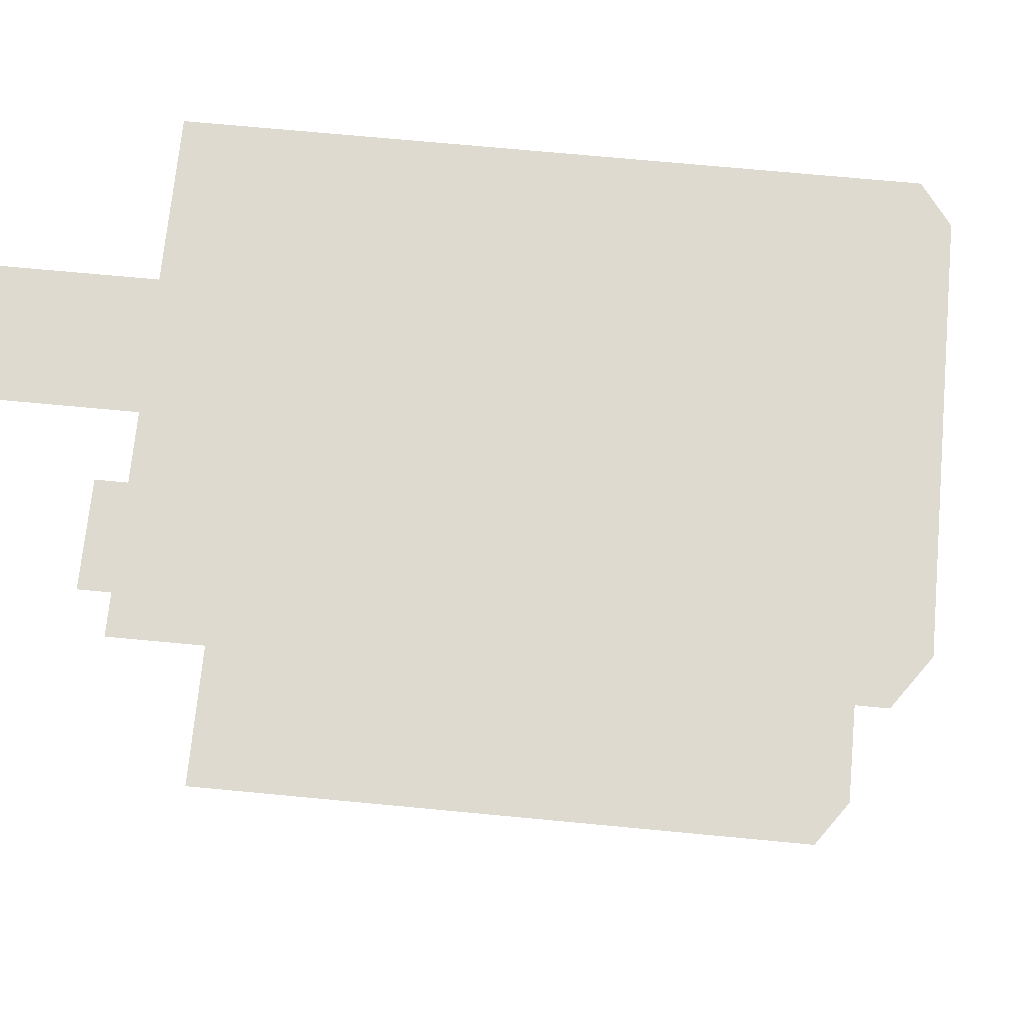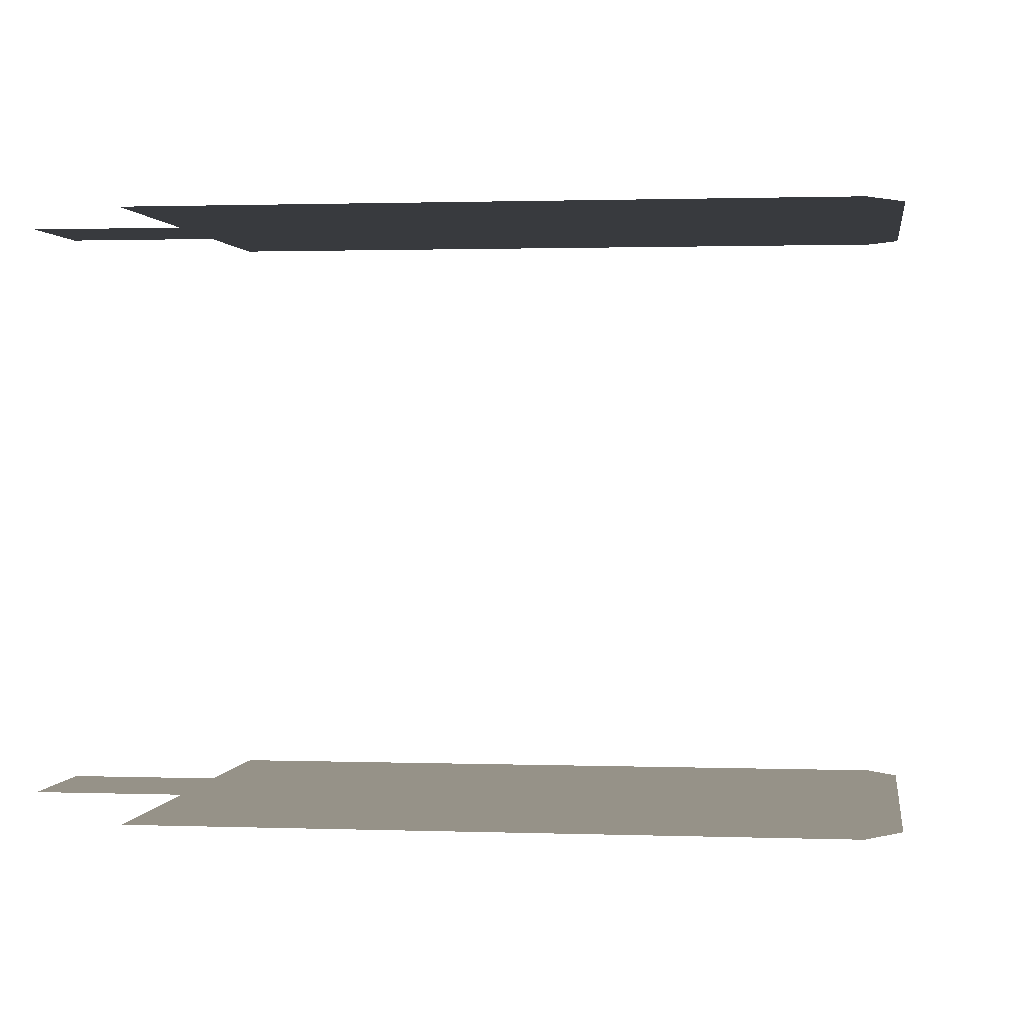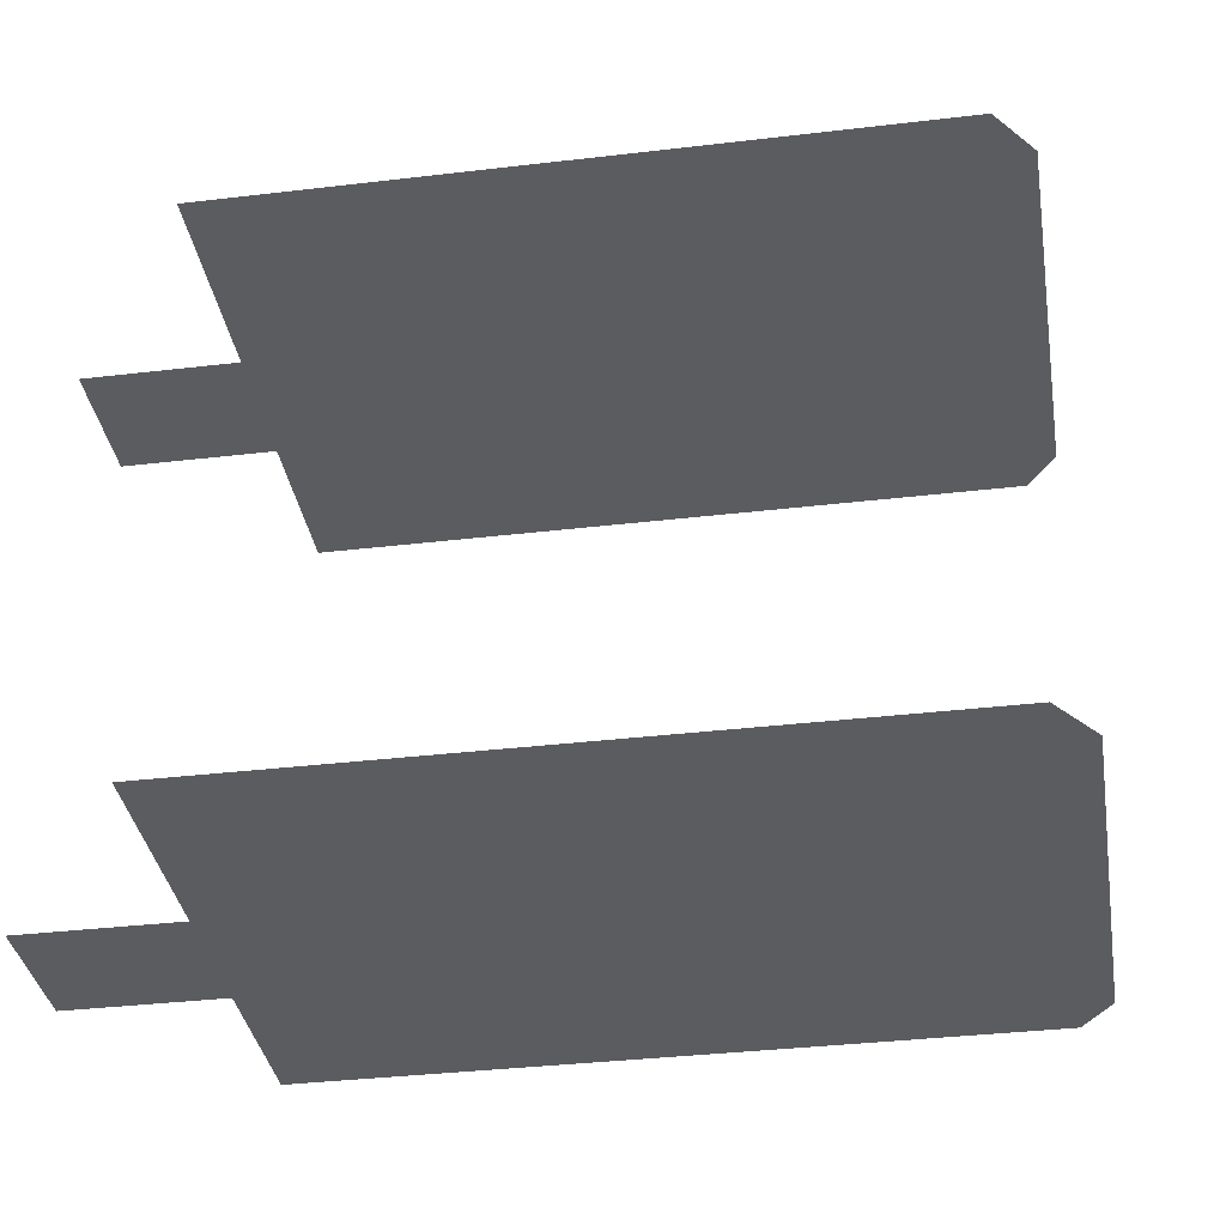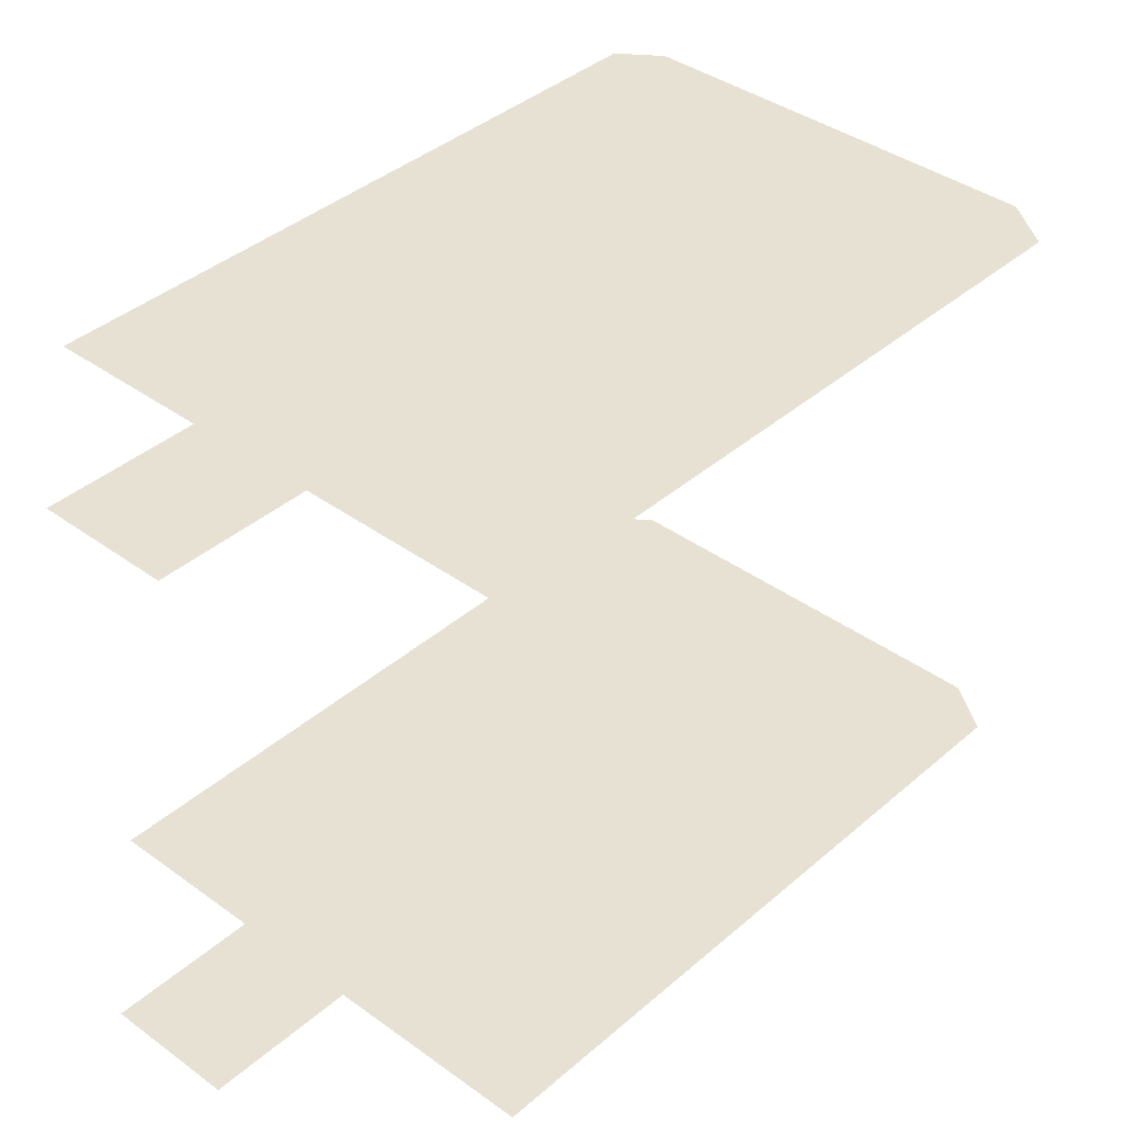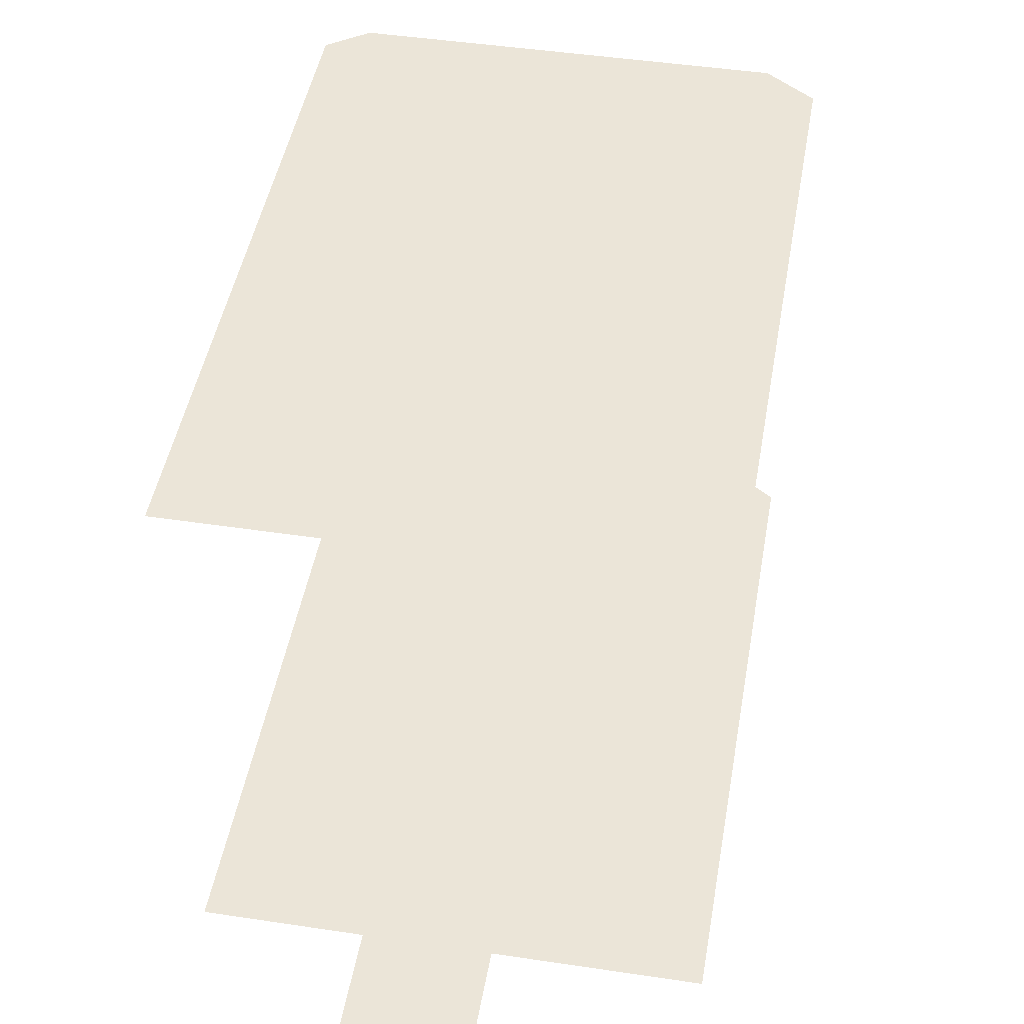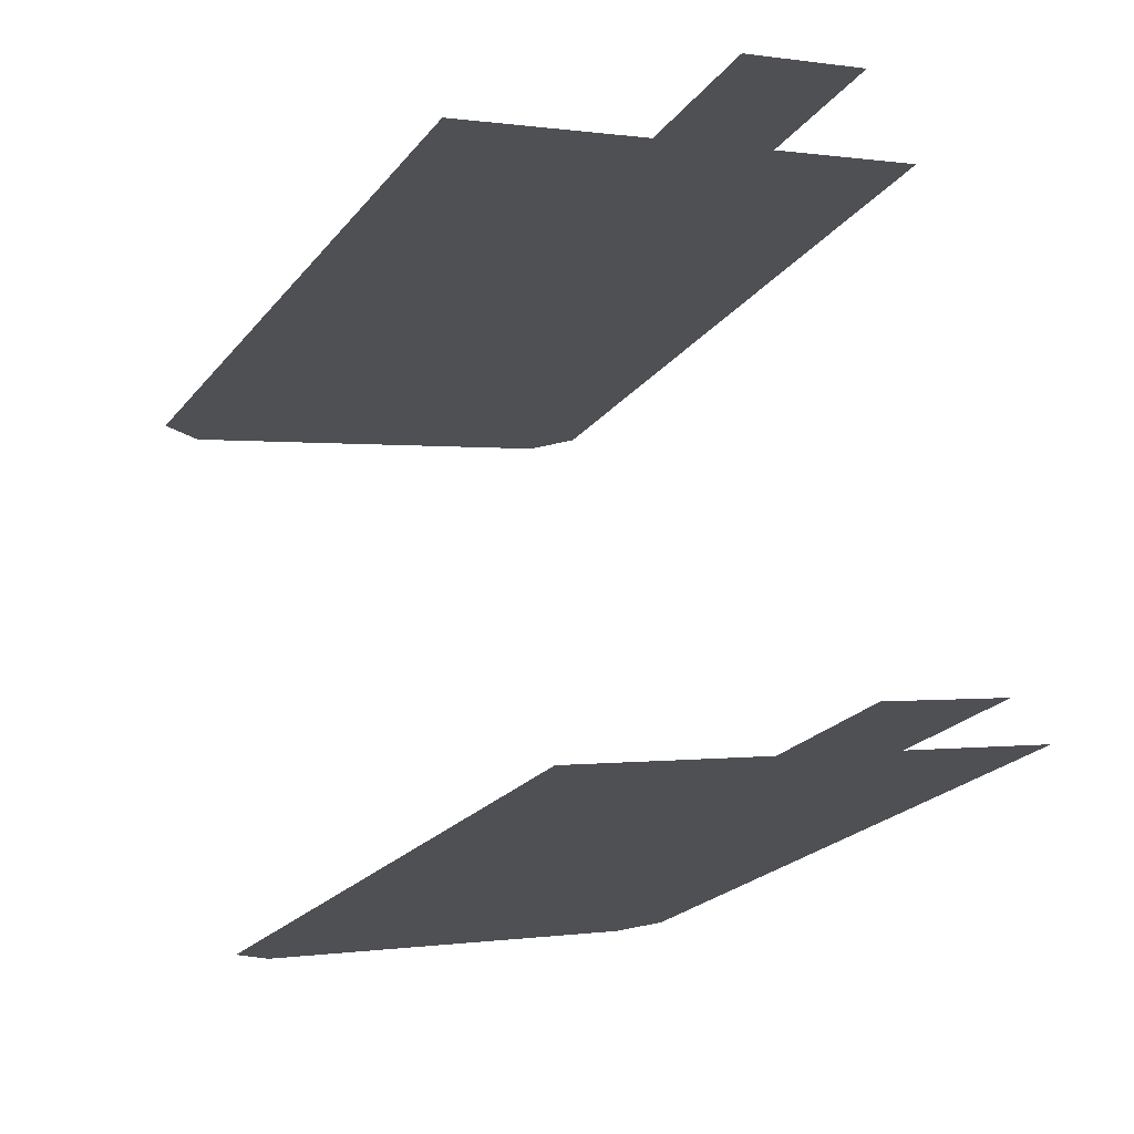
<metadata>
{"format":"obj","ext":"obj","renderer":"f3d","projection":"perspective","resolution":1024,"background":"white","views":[{"elev":70.7,"azim":-113.1,"up":"+Z"},{"elev":1.2,"azim":-110.8,"up":"+Z"},{"elev":-35.0,"azim":-109.5,"up":"+Z"},{"elev":38.6,"azim":-166.0,"up":"+Z"},{"elev":45.7,"azim":161.3,"up":"+Z"},{"elev":72.6,"azim":-9.7,"up":"+Y"}]}
</metadata>
<code>
o geometryt000010000010000110010110000110000100110010010110st143
v 69.13 -30.97 20.81
v 71.98 -32.53 20.81
v 65.43 -44.59 20.81
v 57.18 -40.78 20.81
v 64.44 -44.73 20.81
v 66.83 -29.73 20.81
v 56.65 -39.69 20.81
v 63.15 -27.73 20.81
v 68.27 -27.08 20.81
v 70.56 -28.33 20.81
v 66.83 -29.73 32.21
v 69.13 -30.97 32.21
v 70.56 -28.33 32.21
v 65.43 -44.59 32.21
v 71.98 -32.53 32.21
v 68.27 -27.08 32.21
v 56.65 -39.69 32.21
v 63.15 -27.73 32.21
v 57.18 -40.78 32.21
v 64.44 -44.73 32.21
f 1 2 3
f 4 3 5
f 4 6 3
f 6 1 3
f 4 7 6
f 8 6 7
f 9 10 6
f 10 1 6
f 11 12 13
f 14 12 11
f 14 15 12
f 11 13 16
f 17 11 18
f 17 19 11
f 19 14 11
f 19 20 14

</code>
